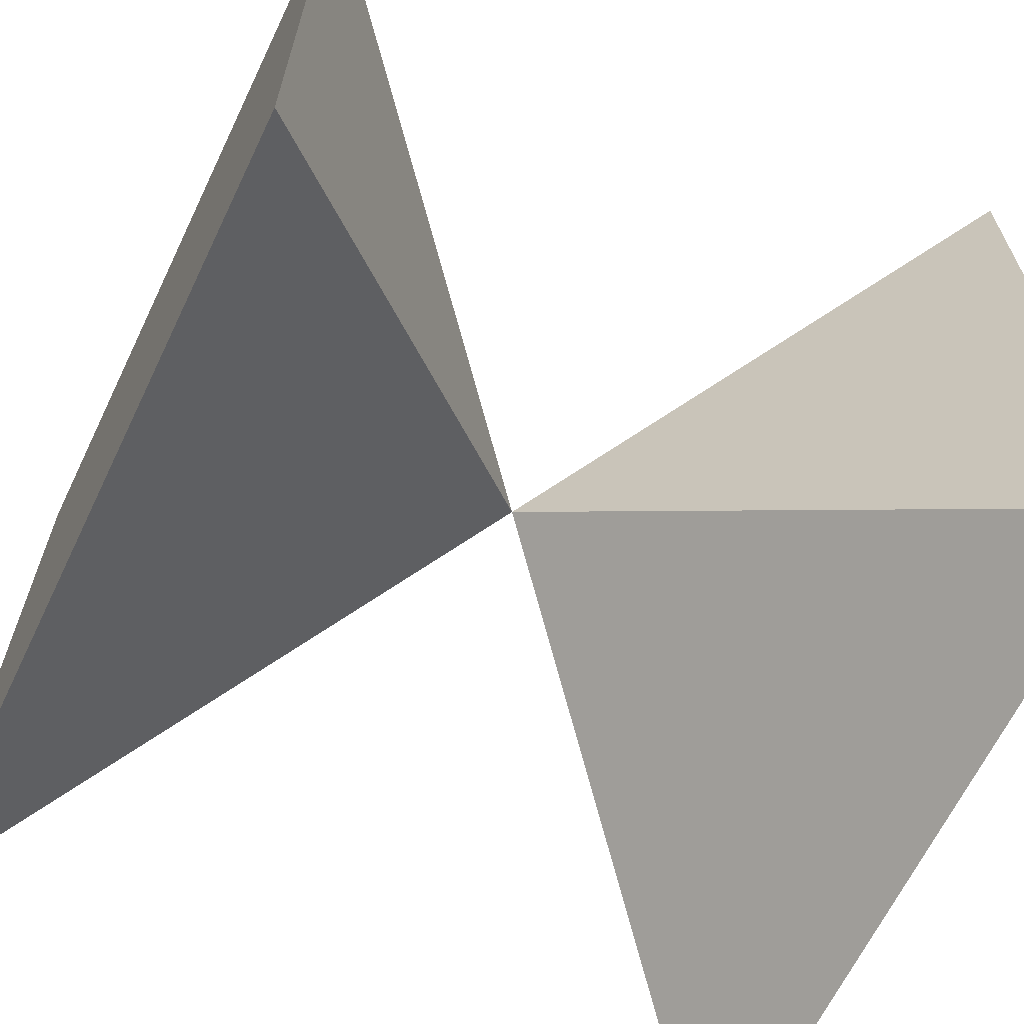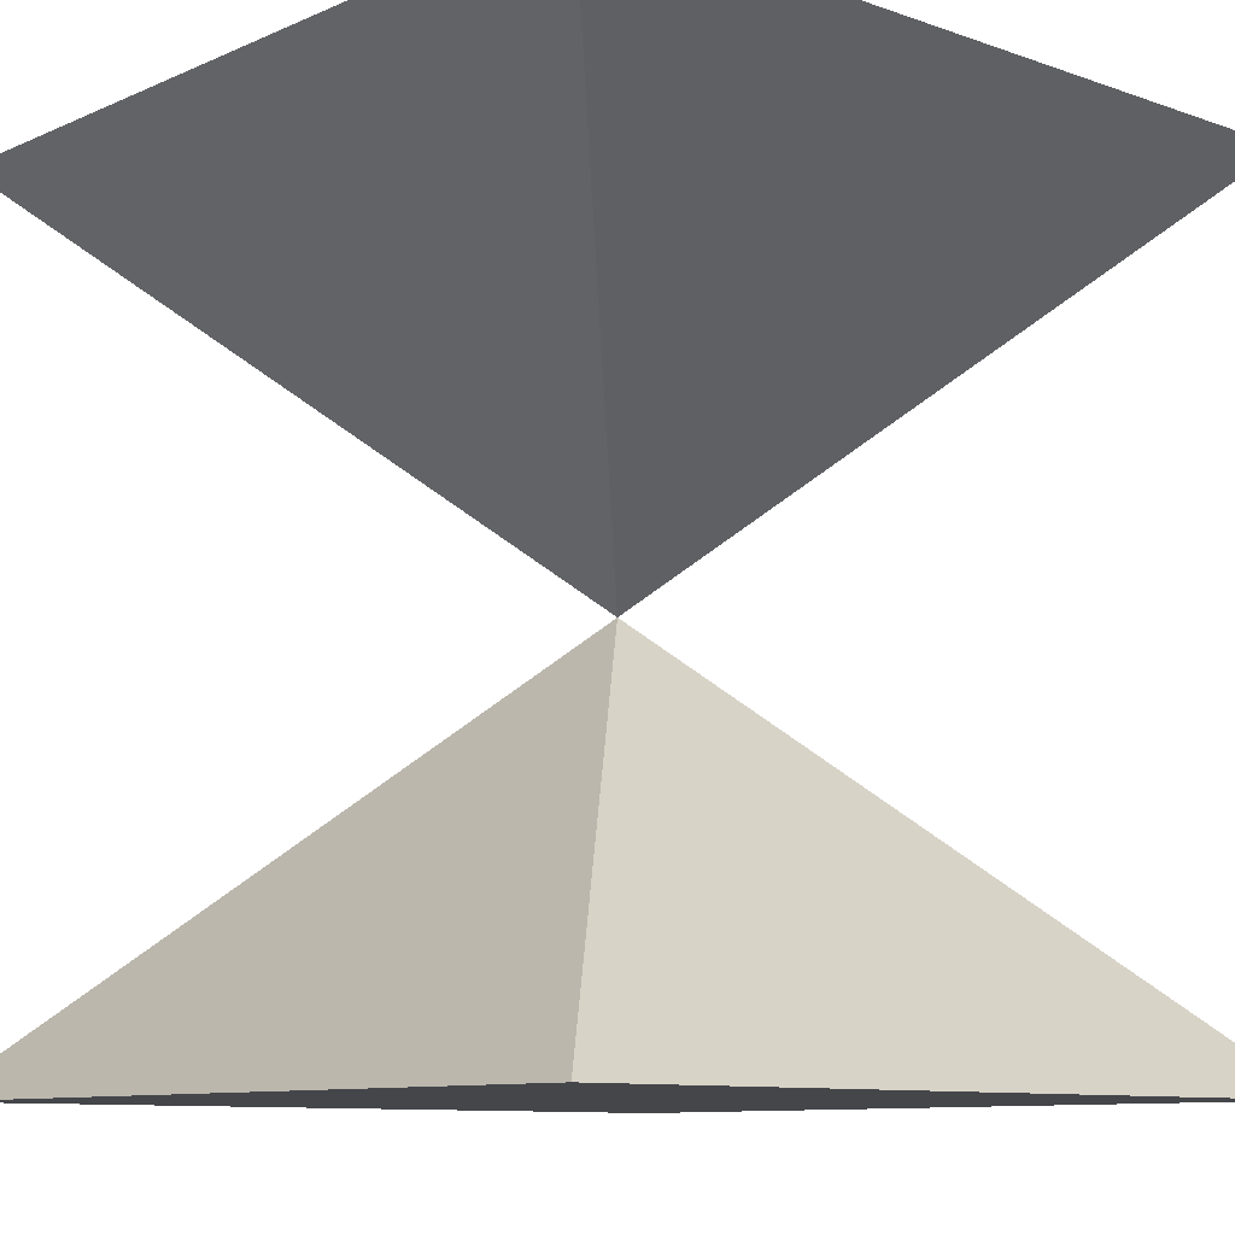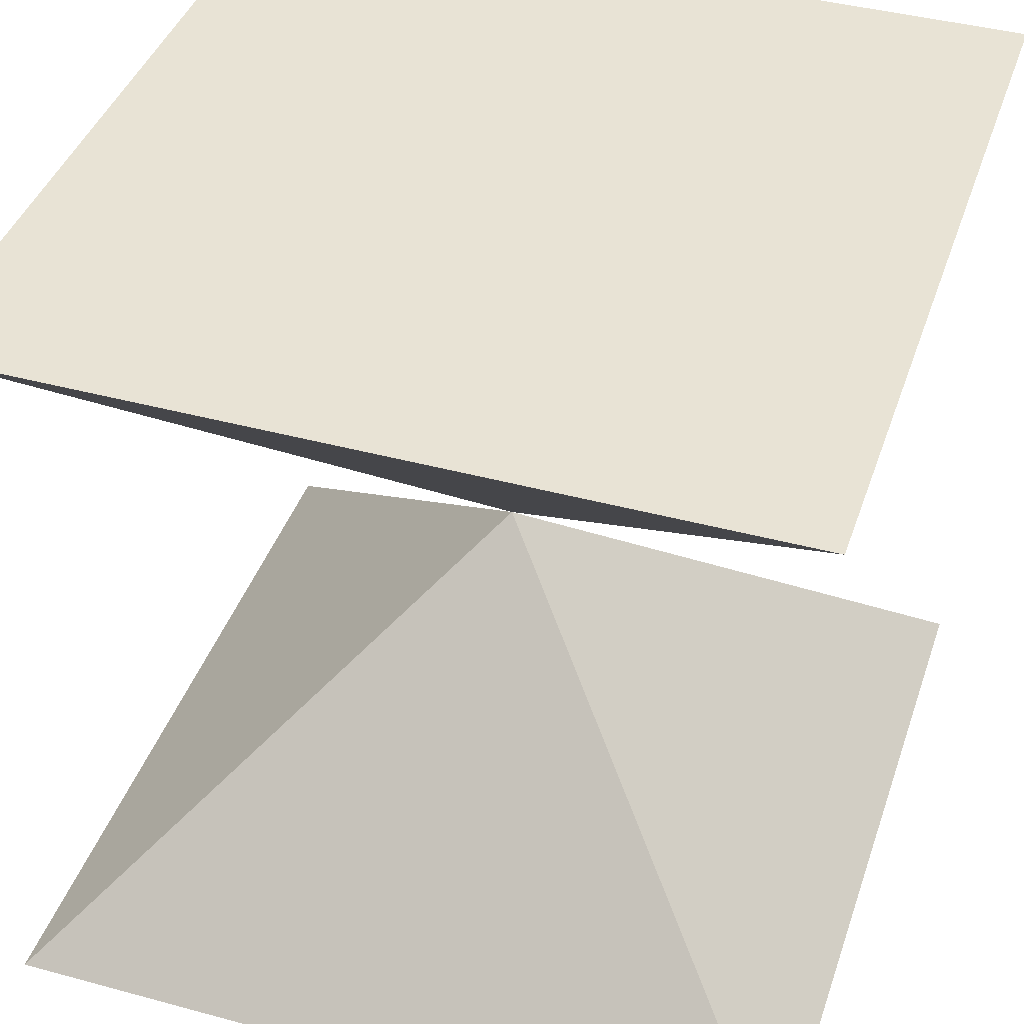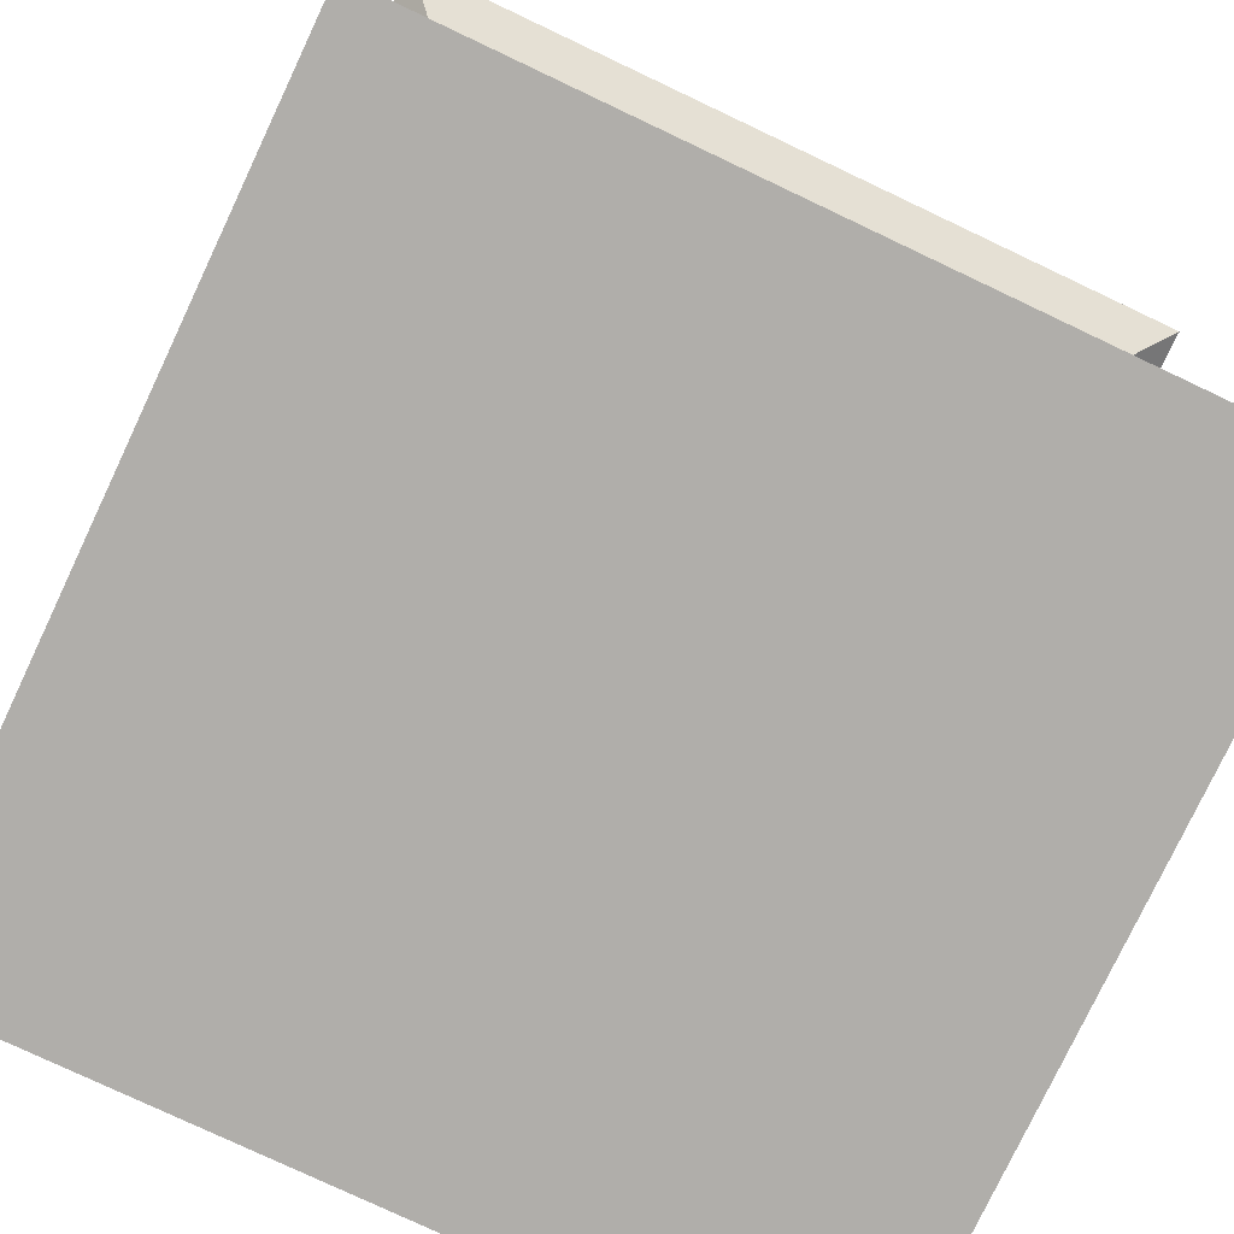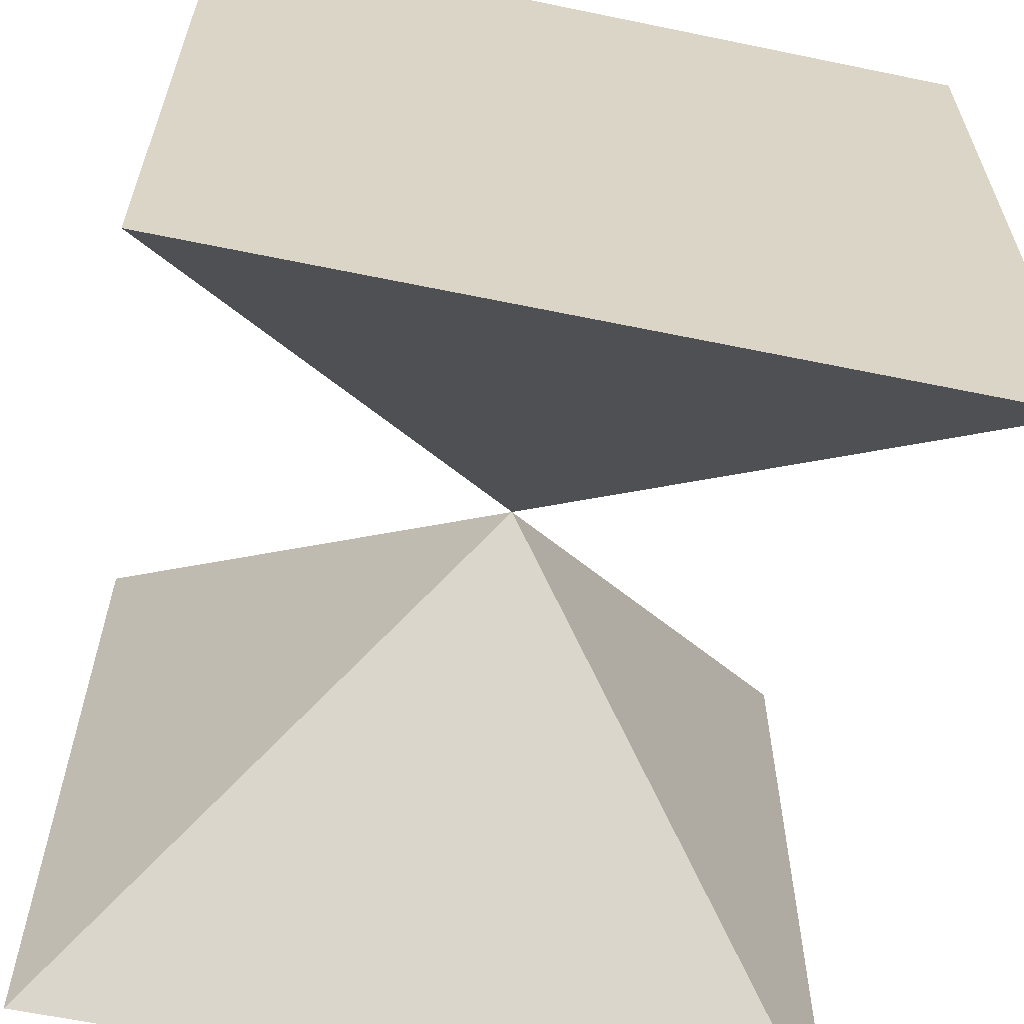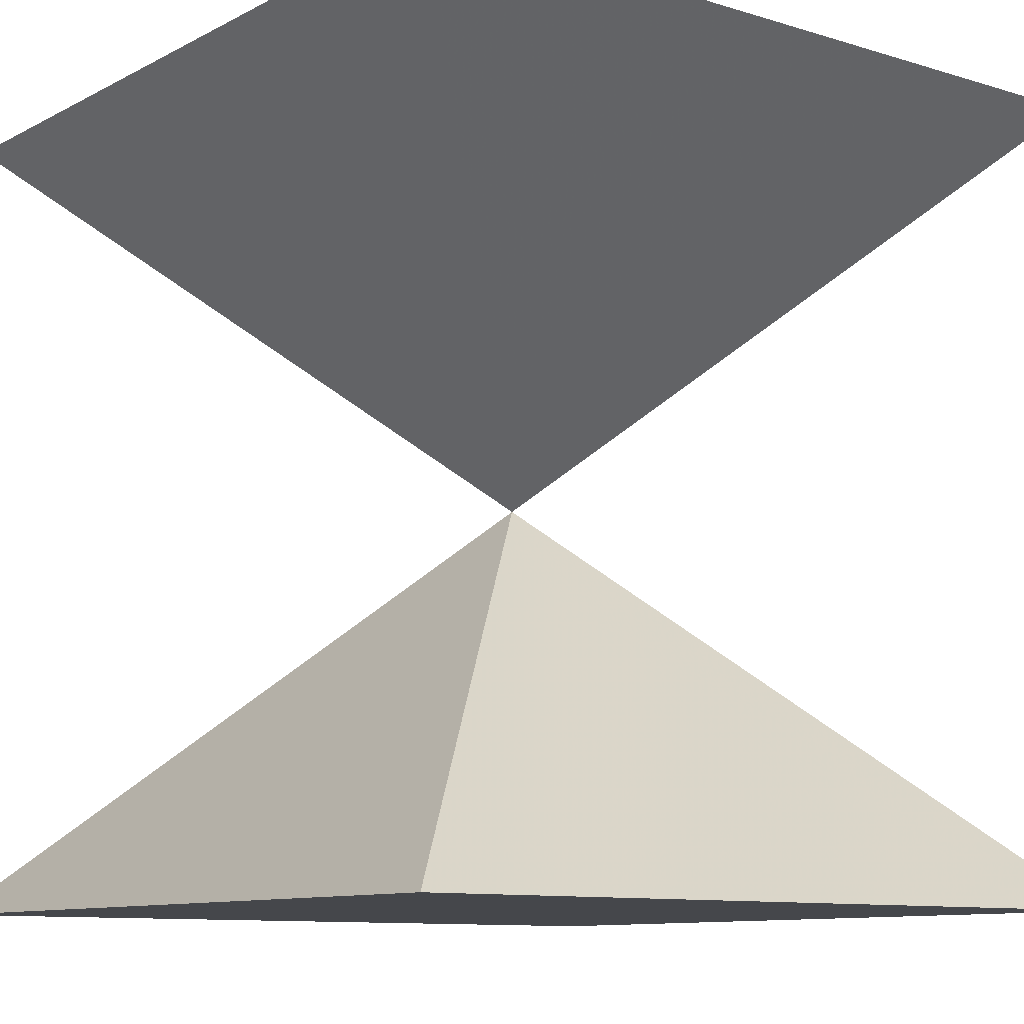
<metadata>
{"format":"obj","ext":"obj","renderer":"f3d","projection":"perspective","resolution":1024,"background":"white","views":[{"elev":-65.4,"azim":64.3,"up":"+Y"},{"elev":-9.8,"azim":-132.0,"up":"+Z"},{"elev":41.3,"azim":108.2,"up":"+Z"},{"elev":-77.9,"azim":-25.3,"up":"+Z"},{"elev":-61.4,"azim":-11.9,"up":"+Y"},{"elev":-10.2,"azim":-37.8,"up":"+Z"}]}
</metadata>
<code>
v -10 -10 -10
v -10 -10 10
v -10 10 -10
v -10 10 10
v 10 -10 -10
v 10 -10 10
v 10 10 -10
v 0 0 0
v 10 10 10
f 1 3 5
f 2 6 4
f 8 2 4
f 8 3 1
f 8 7 3
f 8 4 9
f 8 1 5
f 8 6 2
f 8 9 6
f 5 3 7
f 8 5 7
f 6 9 4

</code>
